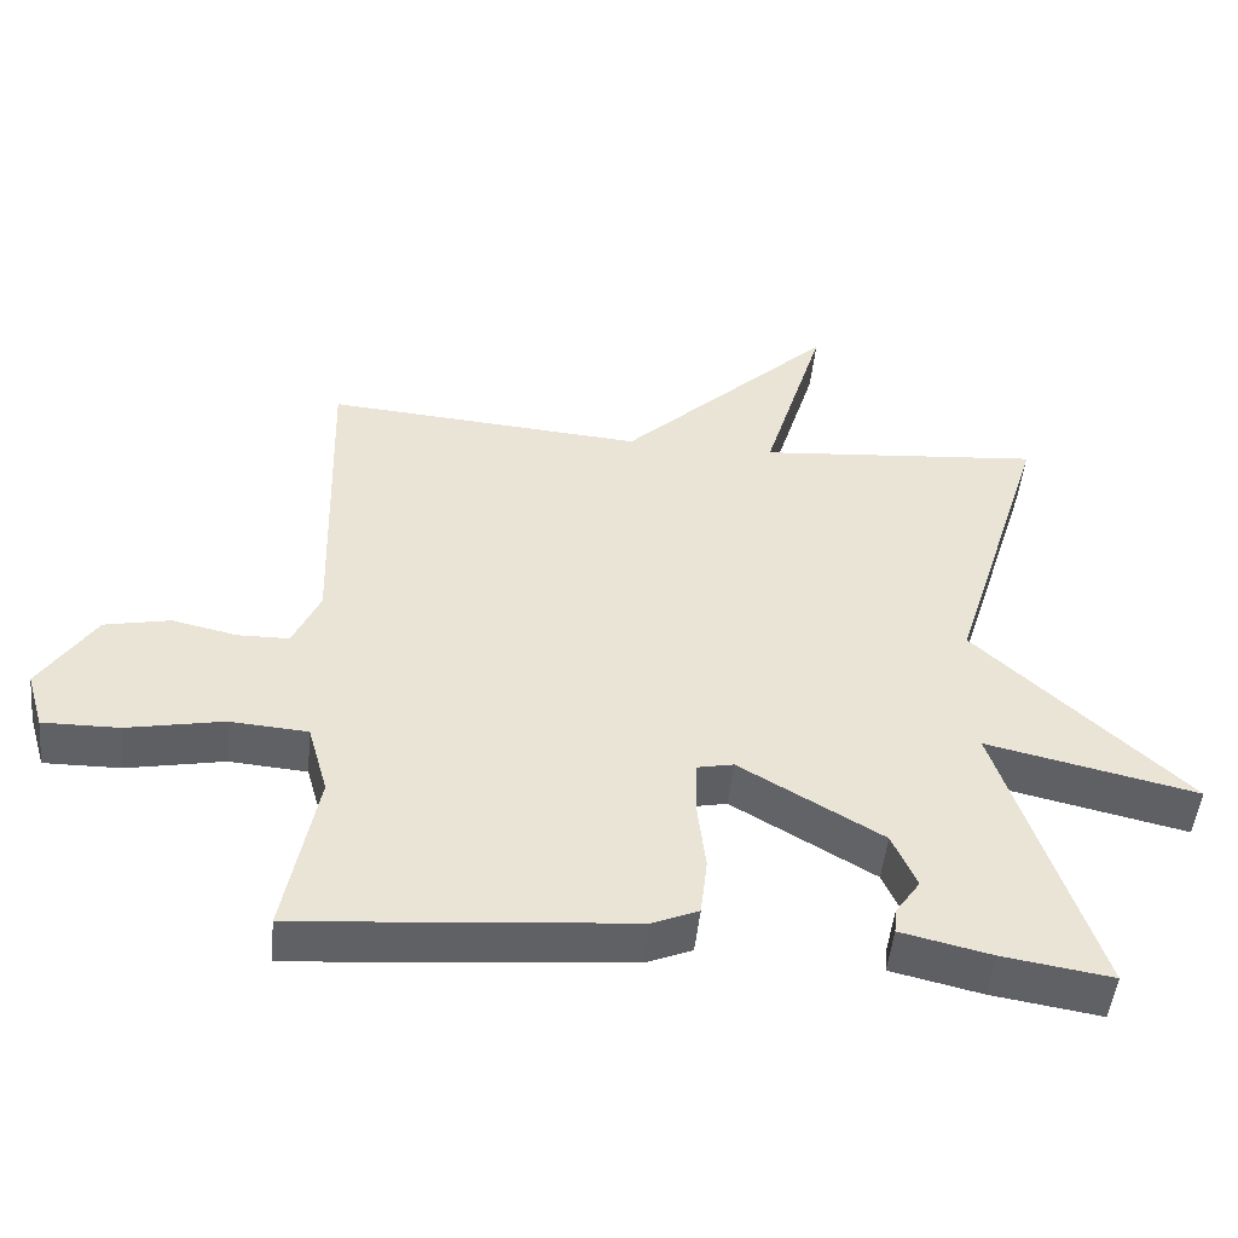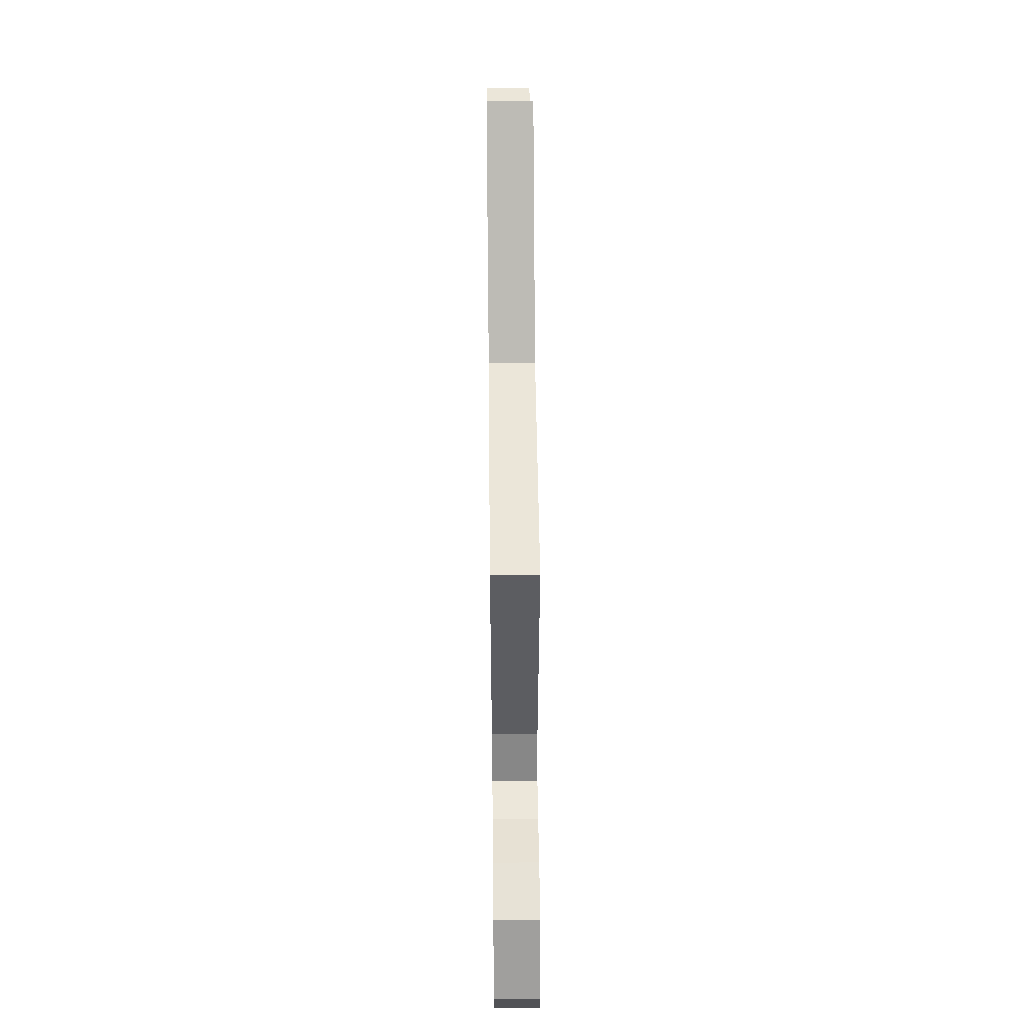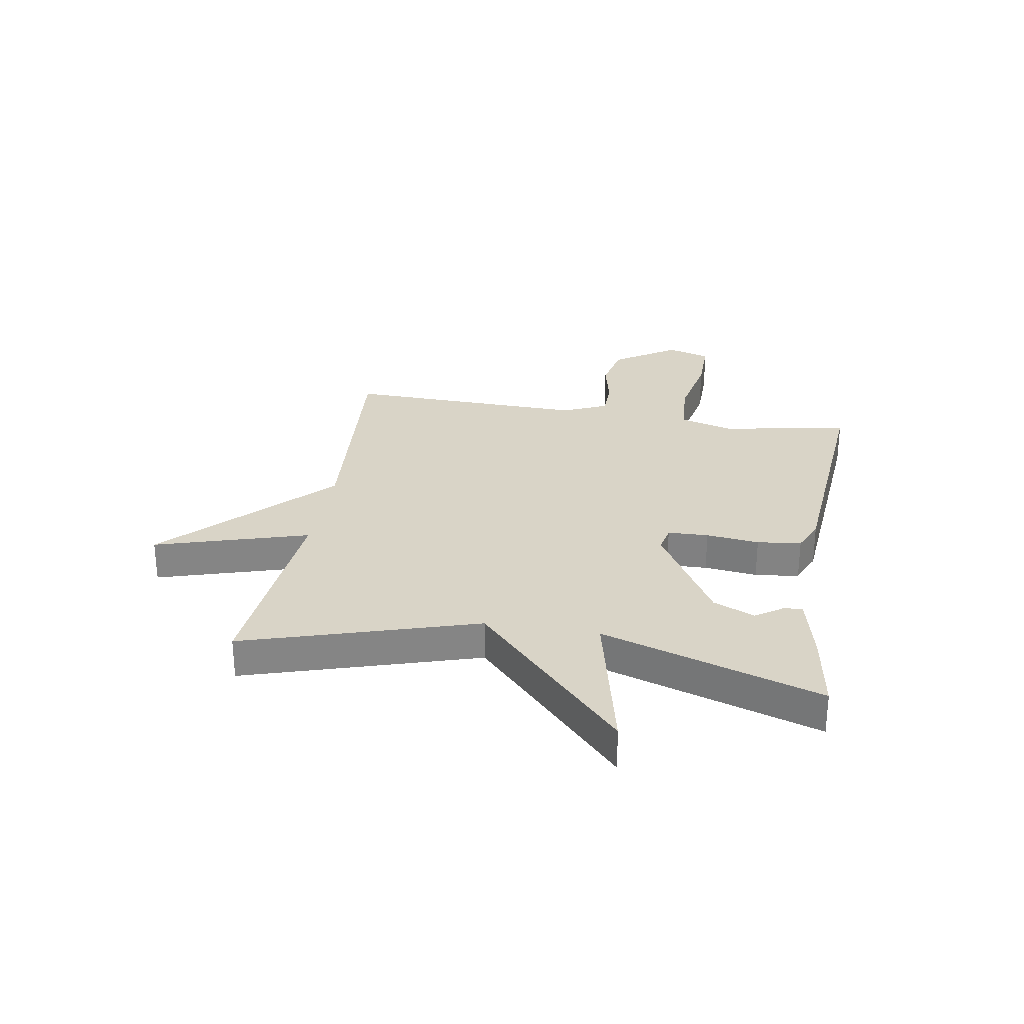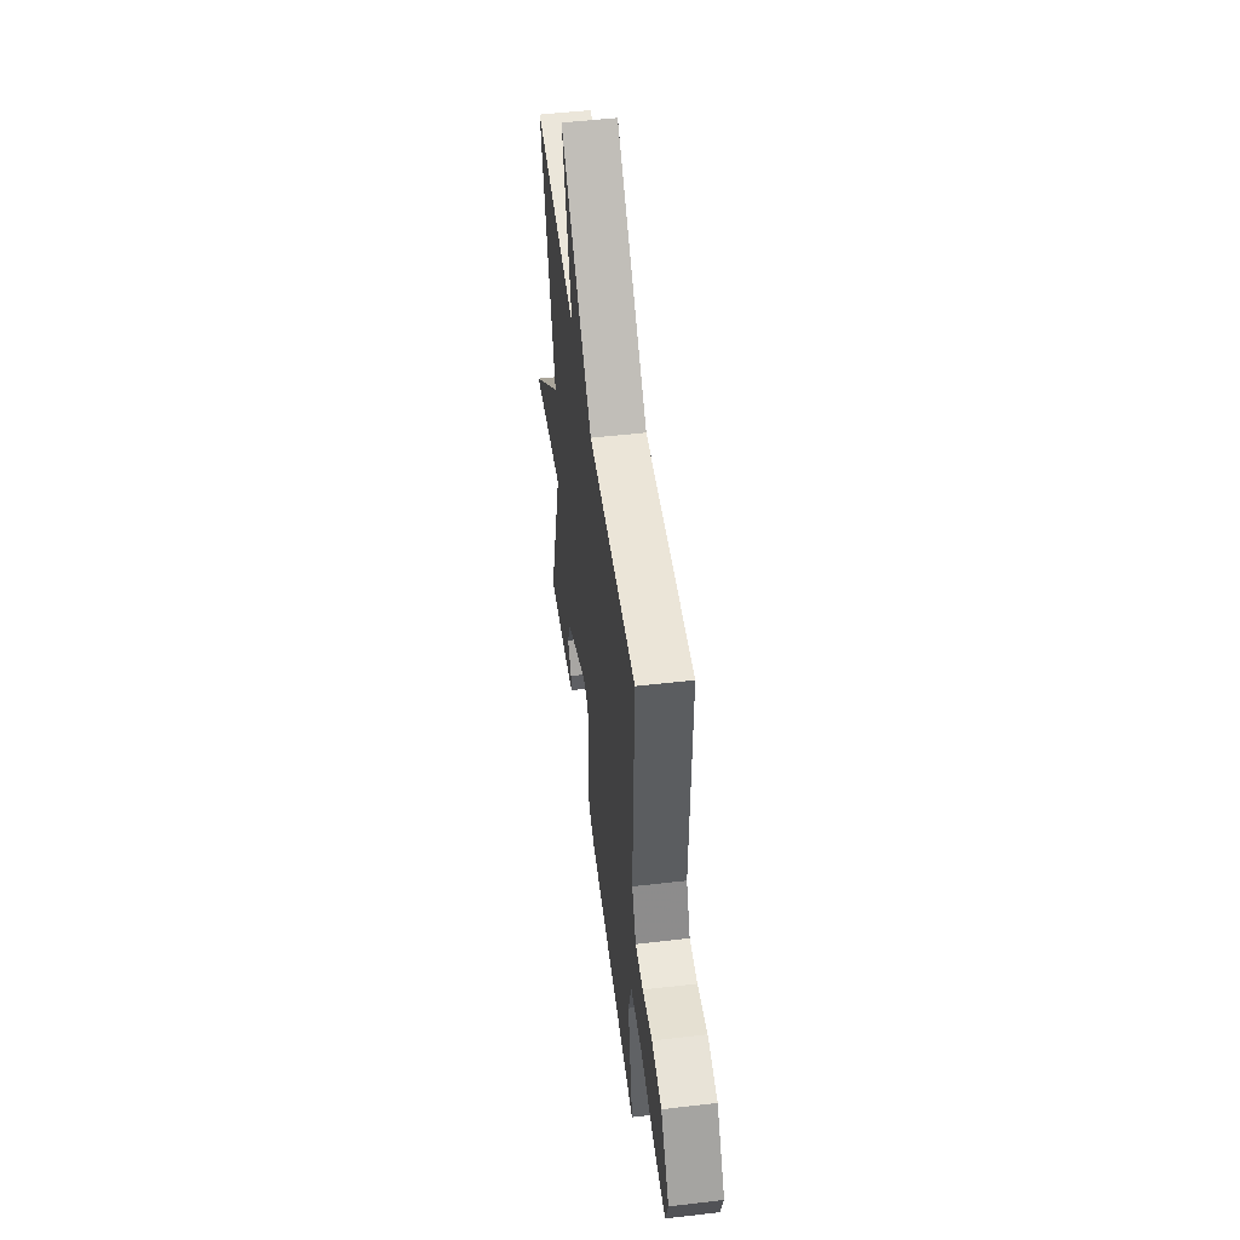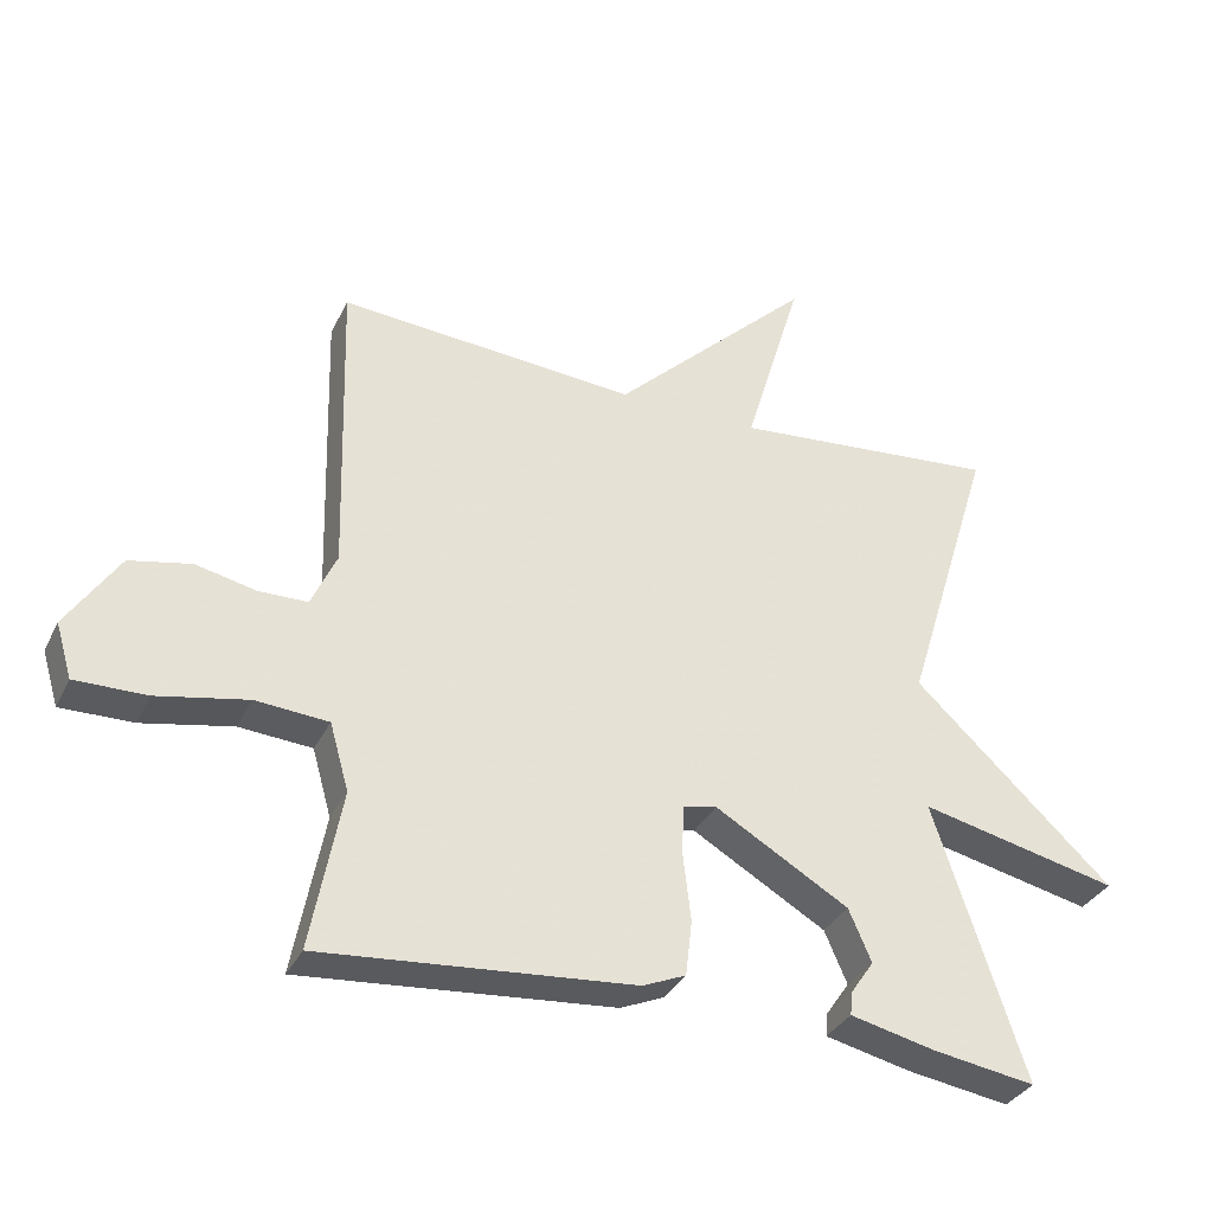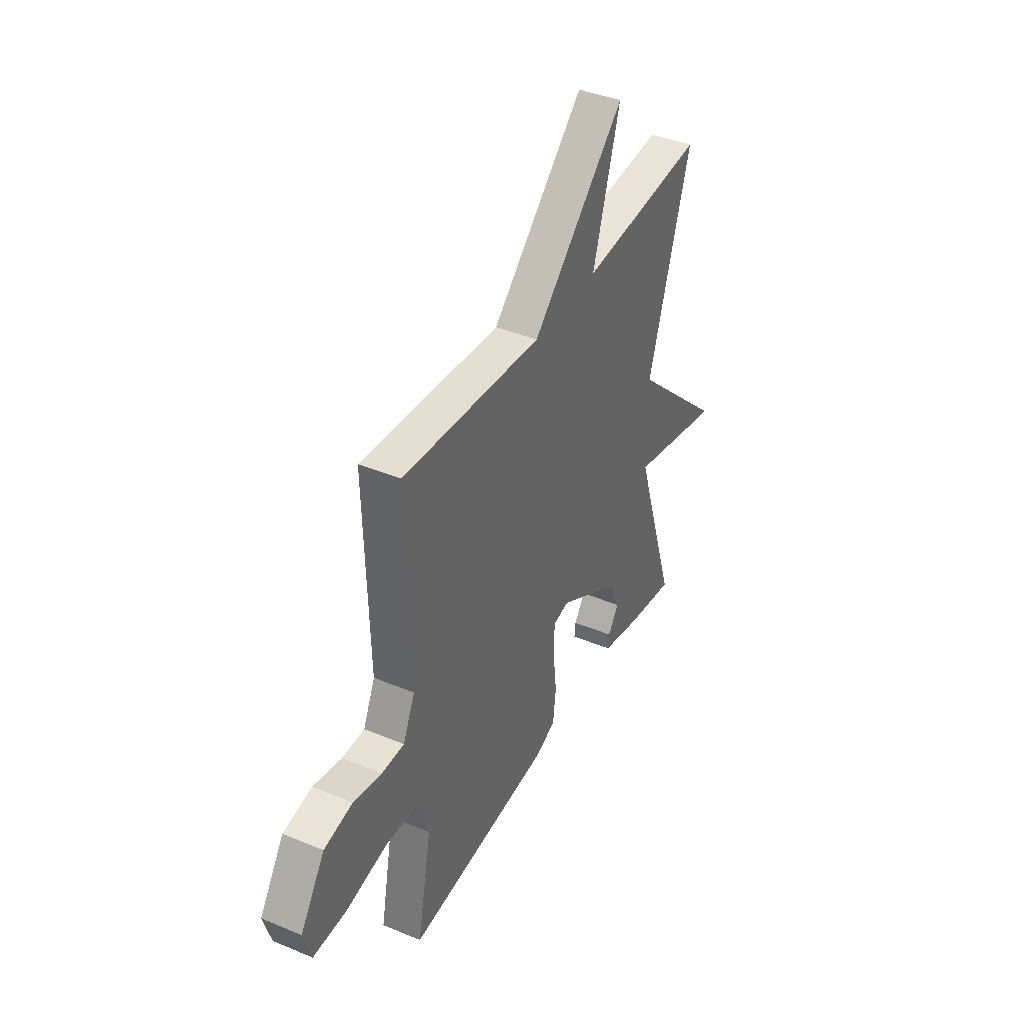
<metadata>
{"format":"obj","ext":"obj","renderer":"f3d","projection":"perspective","resolution":1024,"background":"white","views":[{"elev":-48.8,"azim":-5.7,"up":"+Z"},{"elev":52.1,"azim":-90.6,"up":"+Z"},{"elev":28.6,"azim":99.5,"up":"+Y"},{"elev":50.8,"azim":-97.3,"up":"+Z"},{"elev":-33.6,"azim":-23.1,"up":"+Z"},{"elev":40.2,"azim":-62.9,"up":"+Z"}]}
</metadata>
<code>
v 0.5 0.07 -0.5
v 0.355 0.07 -0.477
v 0.235 0.07 -0.449
v 0.238 0.07 -0.416
v 0.271 0.07 -0.368
v 0.239 0.07 -0.294
v 0.05 0.07 -0.183
v 0.002 0.07 -0.193
v 0 0.07 -0.265
v 0.011 0.07 -0.359
v 0.002 0.07 -0.437
v -0.059 0.07 -0.463
v -0.5 0.07 -0.5
v -0.457 0.07 -0.274
v -0.484 0.07 -0.179
v -0.587 0.07 -0.171
v -0.715 0.07 -0.196
v -0.816 0.07 -0.197
v -0.839 0.07 -0.12
v -0.765 0.07 -0.008
v -0.678 0.07 0.01
v -0.592 0.07 -0.009
v -0.524 0.07 -0.008
v -0.488 0.07 0.071
v -0.5 0.07 0.5
v -0.078 0.07 0.467
v 0.204 0.07 0.738
v 0.122 0.07 0.467
v 0.5 0.07 0.5
v 0.373 0.07 0.089
v 0.654 0.07 -0.175
v 0.373 0.07 -0.111
v 0.5 0 -0.5
v 0.355 0 -0.477
v 0.235 0 -0.449
v 0.238 0 -0.416
v 0.271 0 -0.368
v 0.239 0 -0.294
v 0.05 0 -0.183
v 0.002 0 -0.193
v 0 0 -0.265
v 0.011 0 -0.359
v 0.002 0 -0.437
v -0.059 0 -0.463
v -0.5 0 -0.5
v -0.457 0 -0.274
v -0.484 0 -0.179
v -0.587 0 -0.171
v -0.715 0 -0.196
v -0.816 0 -0.197
v -0.839 0 -0.12
v -0.765 0 -0.008
v -0.678 0 0.01
v -0.592 0 -0.009
v -0.524 0 -0.008
v -0.488 0 0.071
v -0.5 0 0.5
v -0.078 0 0.467
v 0.204 0 0.738
v 0.122 0 0.467
v 0.5 0 0.5
v 0.373 0 0.089
v 0.654 0 -0.175
v 0.373 0 -0.111
f 30 31 32
f 28 29 30
f 28 30 32
f 26 27 28
f 32 1 2
f 28 32 2
f 26 28 2
f 24 25 26
f 23 24 26
f 20 21 22
f 19 20 22
f 18 19 22
f 17 18 22
f 16 17 22
f 15 16 22 23
f 14 15 23 26
f 12 13 14
f 11 12 14
f 10 11 14
f 9 10 14
f 8 9 14 26
f 2 3 4 5
f 2 5 6
f 26 2 6
f 7 8 26
f 6 7 26
f 64 63 62
f 62 61 60
f 64 62 60
f 60 59 58
f 34 33 64
f 34 64 60
f 34 60 58
f 58 57 56
f 58 56 55
f 54 53 52
f 54 52 51
f 54 51 50
f 54 50 49
f 54 49 48
f 55 54 48 47
f 58 55 47 46
f 46 45 44
f 46 44 43
f 46 43 42
f 46 42 41
f 58 46 41 40
f 37 36 35 34
f 38 37 34
f 38 34 58
f 58 40 39
f 58 39 38
f 1 33 34 2
f 2 34 35 3
f 3 35 36 4
f 4 36 37 5
f 5 37 38 6
f 6 38 39 7
f 7 39 40 8
f 8 40 41 9
f 9 41 42 10
f 10 42 43 11
f 11 43 44 12
f 12 44 45 13
f 13 45 46 14
f 14 46 47 15
f 15 47 48 16
f 16 48 49 17
f 17 49 50 18
f 18 50 51 19
f 19 51 52 20
f 20 52 53 21
f 21 53 54 22
f 22 54 55 23
f 23 55 56 24
f 24 56 57 25
f 25 57 58 26
f 26 58 59 27
f 27 59 60 28
f 28 60 61 29
f 29 61 62 30
f 30 62 63 31
f 31 63 64 32
f 32 64 33 1

</code>
